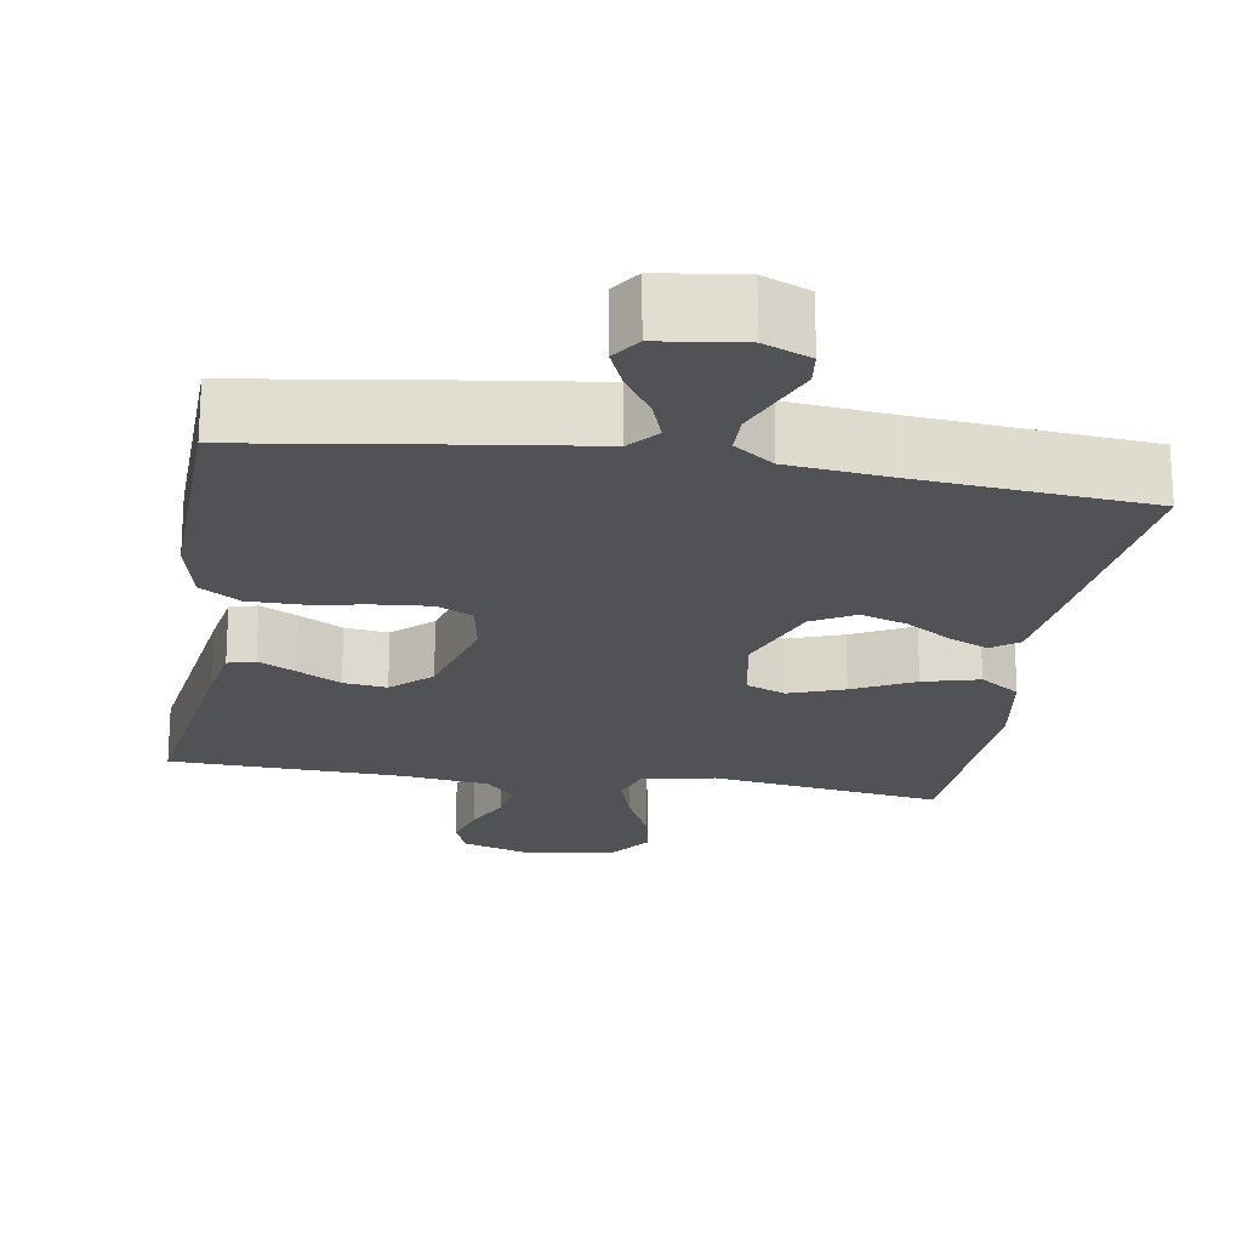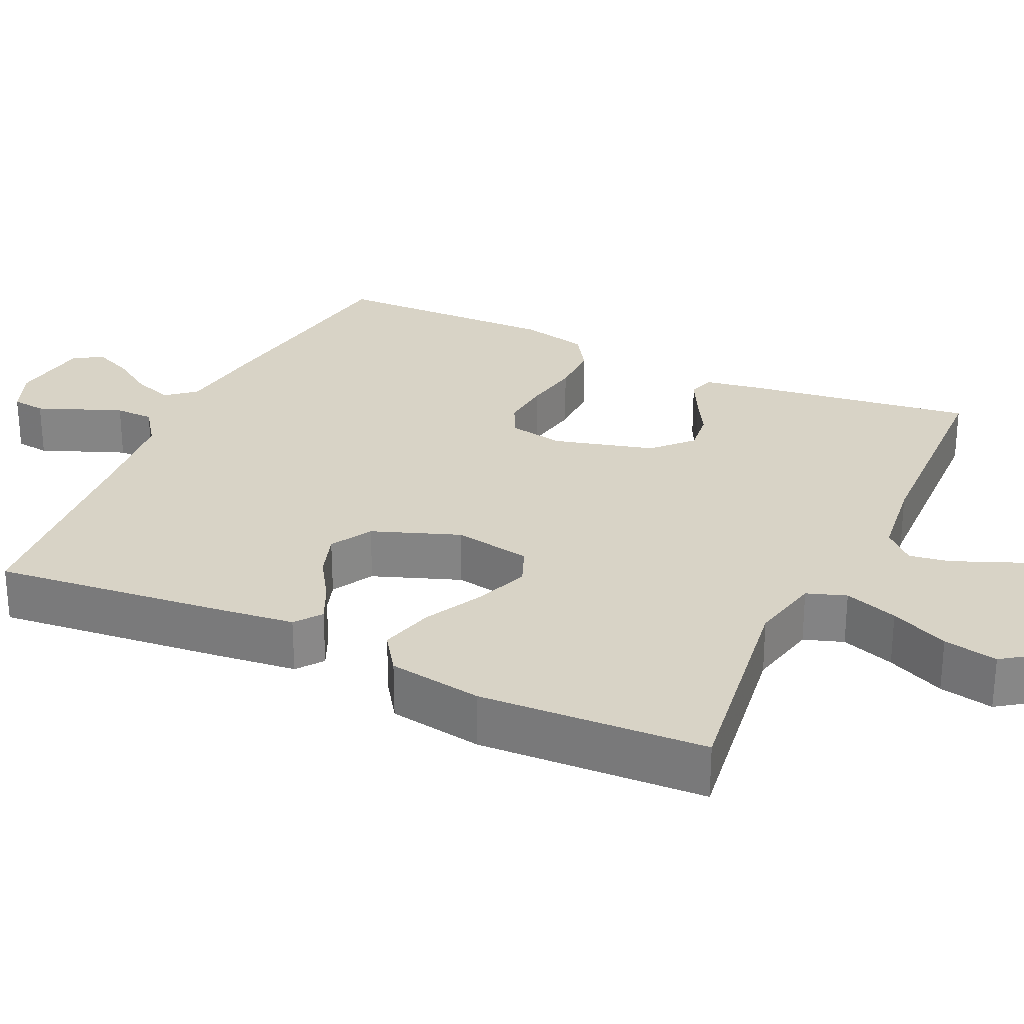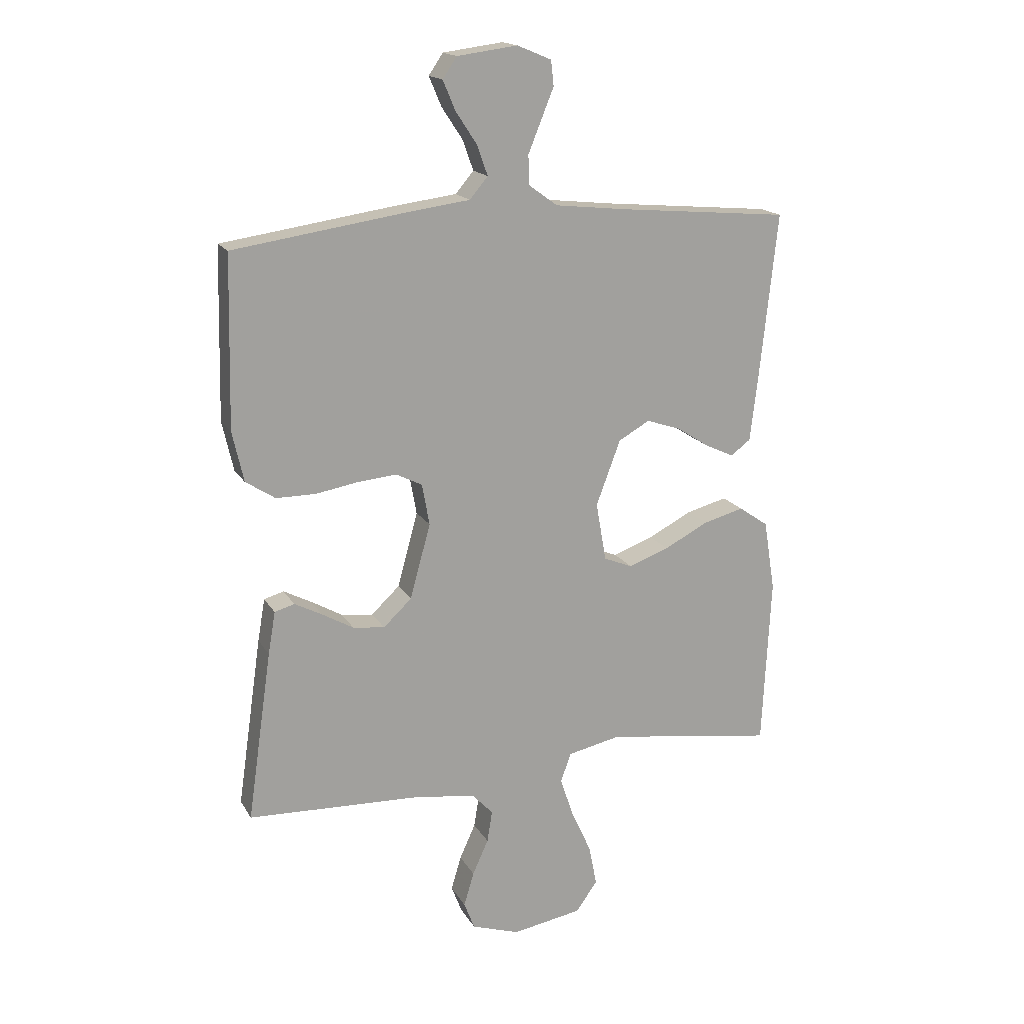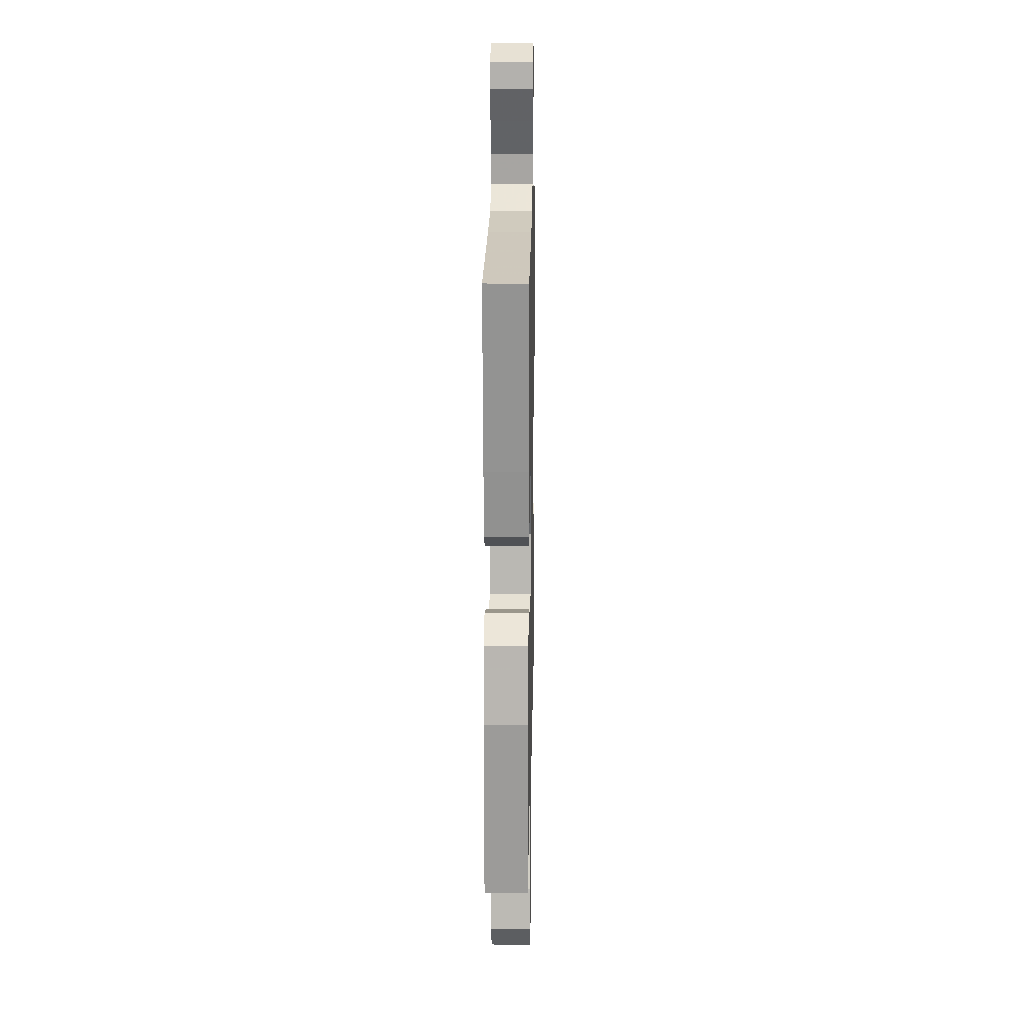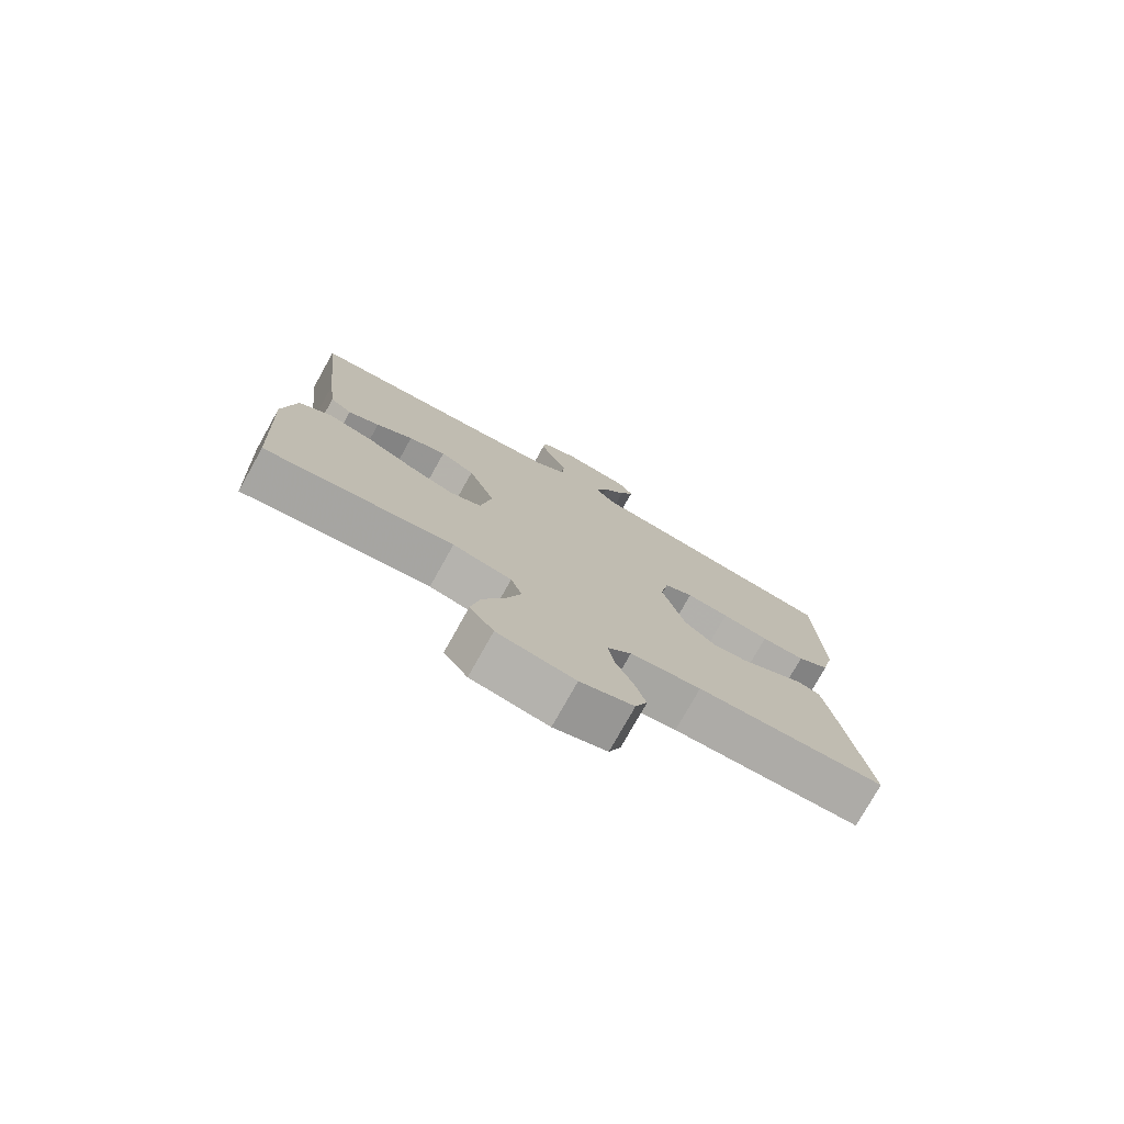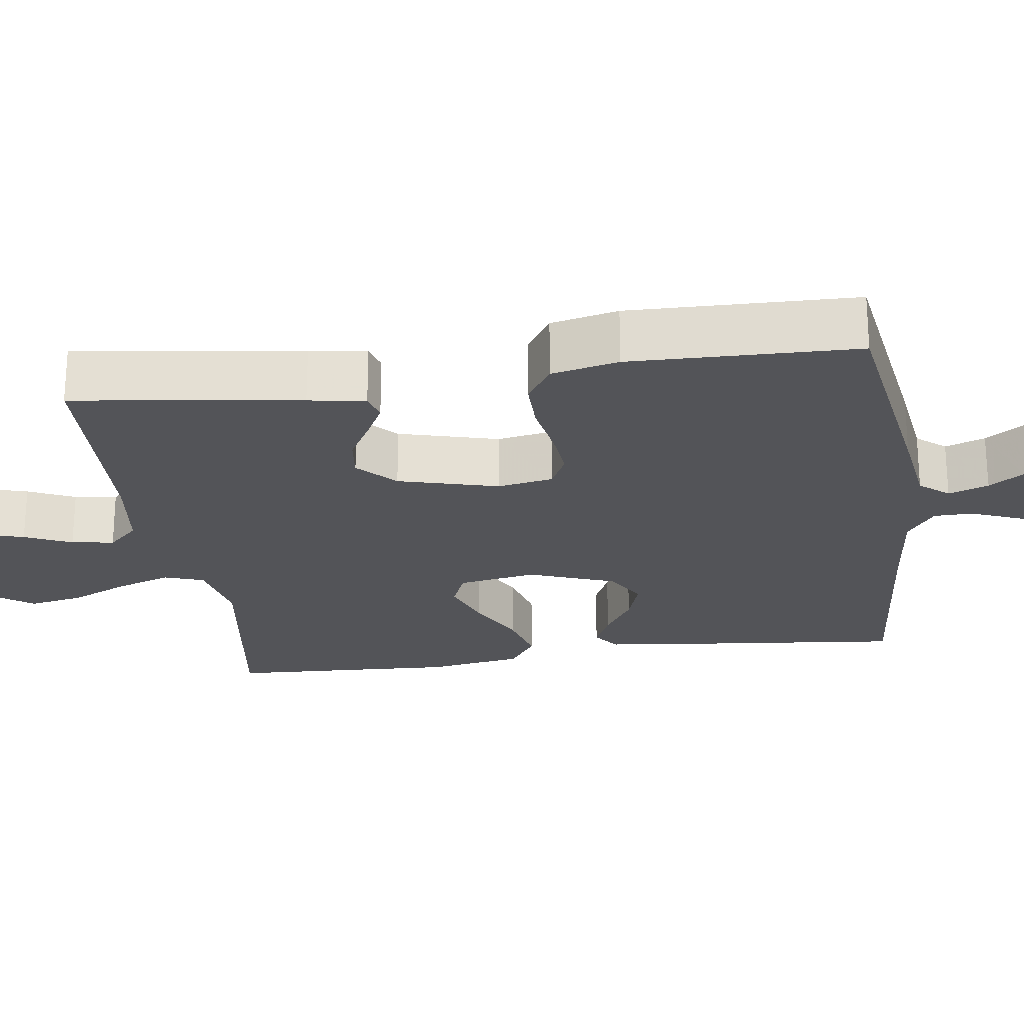
<metadata>
{"format":"obj","ext":"obj","renderer":"f3d","projection":"perspective","resolution":1024,"background":"white","views":[{"elev":-21.0,"azim":-9.2,"up":"+Y"},{"elev":27.9,"azim":115.2,"up":"+Y"},{"elev":17.2,"azim":-21.2,"up":"+Z"},{"elev":17.1,"azim":91.1,"up":"+Z"},{"elev":-77.3,"azim":150.7,"up":"+Z"},{"elev":-23.6,"azim":-81.8,"up":"+Y"}]}
</metadata>
<code>
v -0.5 0.07 0.5
v -0.2 0.07 0.544
v -0.085 0.07 0.559
v -0.053 0.07 0.597
v -0.072 0.07 0.65
v -0.109 0.07 0.706
v -0.131 0.07 0.758
v -0.106 0.07 0.795
v 0 0.07 0.809
v 0.06 0.07 0.784
v 0.065 0.07 0.74
v 0.043 0.07 0.686
v 0.02 0.07 0.629
v 0.021 0.07 0.578
v 0.072 0.07 0.541
v 0.2 0.07 0.527
v 0.5 0.07 0.5
v 0.468 0.07 0.2
v 0.455 0.07 0.091
v 0.42 0.07 0.065
v 0.37 0.07 0.088
v 0.311 0.07 0.126
v 0.251 0.07 0.146
v 0.196 0.07 0.115
v 0.153 0.07 0
v 0.171 0.07 -0.103
v 0.222 0.07 -0.124
v 0.293 0.07 -0.098
v 0.371 0.07 -0.058
v 0.443 0.07 -0.039
v 0.495 0.07 -0.075
v 0.515 0.07 -0.2
v 0.5 0.07 -0.5
v 0.2 0.07 -0.456
v 0.106 0.07 -0.476
v 0.088 0.07 -0.528
v 0.112 0.07 -0.599
v 0.147 0.07 -0.676
v 0.161 0.07 -0.748
v 0.123 0.07 -0.801
v 0 0.07 -0.822
v -0.085 0.07 -0.794
v -0.104 0.07 -0.745
v -0.086 0.07 -0.685
v -0.058 0.07 -0.623
v -0.049 0.07 -0.567
v -0.087 0.07 -0.527
v -0.2 0.07 -0.512
v -0.5 0.07 -0.5
v -0.457 0.07 -0.2
v -0.444 0.07 -0.125
v -0.409 0.07 -0.115
v -0.361 0.07 -0.14
v -0.305 0.07 -0.172
v -0.249 0.07 -0.179
v -0.199 0.07 -0.132
v -0.163 0.07 0
v -0.176 0.07 0.073
v -0.222 0.07 0.096
v -0.29 0.07 0.09
v -0.365 0.07 0.077
v -0.435 0.07 0.077
v -0.487 0.07 0.111
v -0.507 0.07 0.2
v -0.5 0 0.5
v -0.2 0 0.544
v -0.085 0 0.559
v -0.053 0 0.597
v -0.072 0 0.65
v -0.109 0 0.706
v -0.131 0 0.758
v -0.106 0 0.795
v 0 0 0.809
v 0.06 0 0.784
v 0.065 0 0.74
v 0.043 0 0.686
v 0.02 0 0.629
v 0.021 0 0.578
v 0.072 0 0.541
v 0.2 0 0.527
v 0.5 0 0.5
v 0.468 0 0.2
v 0.455 0 0.091
v 0.42 0 0.065
v 0.37 0 0.088
v 0.311 0 0.126
v 0.251 0 0.146
v 0.196 0 0.115
v 0.153 0 0
v 0.171 0 -0.103
v 0.222 0 -0.124
v 0.293 0 -0.098
v 0.371 0 -0.058
v 0.443 0 -0.039
v 0.495 0 -0.075
v 0.515 0 -0.2
v 0.5 0 -0.5
v 0.2 0 -0.456
v 0.106 0 -0.476
v 0.088 0 -0.528
v 0.112 0 -0.599
v 0.147 0 -0.676
v 0.161 0 -0.748
v 0.123 0 -0.801
v 0 0 -0.822
v -0.085 0 -0.794
v -0.104 0 -0.745
v -0.086 0 -0.685
v -0.058 0 -0.623
v -0.049 0 -0.567
v -0.087 0 -0.527
v -0.2 0 -0.512
v -0.5 0 -0.5
v -0.457 0 -0.2
v -0.444 0 -0.125
v -0.409 0 -0.115
v -0.361 0 -0.14
v -0.305 0 -0.172
v -0.249 0 -0.179
v -0.199 0 -0.132
v -0.163 0 0
v -0.176 0 0.073
v -0.222 0 0.096
v -0.29 0 0.09
v -0.365 0 0.077
v -0.435 0 0.077
v -0.487 0 0.111
v -0.507 0 0.2
f 1 2 3
f 64 1 3
f 63 64 3
f 62 63 3
f 61 62 3
f 60 61 3
f 59 60 3 4
f 58 59 4
f 57 58 4
f 52 53 54
f 51 52 54
f 50 51 54
f 49 50 54
f 48 49 54
f 47 48 54 55
f 46 47 55 56
f 43 44 45
f 42 43 45
f 41 42 45
f 40 41 45
f 39 40 45
f 38 39 45
f 37 38 45
f 36 37 45 46
f 46 56 57
f 36 46 57
f 35 36 57
f 32 33 34
f 31 32 34
f 30 31 34
f 29 30 34
f 28 29 34
f 27 28 34 35
f 20 21 22
f 19 20 22
f 18 19 22
f 17 18 22
f 16 17 22
f 15 16 22 23
f 14 15 23 24
f 10 11 12
f 9 10 12
f 8 9 12
f 7 8 12
f 6 7 12
f 5 6 12
f 4 5 12 13
f 57 4 13 14
f 26 27 35 57
f 25 26 57 14
f 14 24 25
f 67 66 65
f 67 65 128
f 67 128 127
f 67 127 126
f 67 126 125
f 67 125 124
f 68 67 124 123
f 68 123 122
f 68 122 121
f 118 117 116
f 118 116 115
f 118 115 114
f 118 114 113
f 118 113 112
f 119 118 112 111
f 120 119 111 110
f 109 108 107
f 109 107 106
f 109 106 105
f 109 105 104
f 109 104 103
f 109 103 102
f 109 102 101
f 110 109 101 100
f 121 120 110
f 121 110 100
f 121 100 99
f 98 97 96
f 98 96 95
f 98 95 94
f 98 94 93
f 98 93 92
f 99 98 92 91
f 86 85 84
f 86 84 83
f 86 83 82
f 86 82 81
f 86 81 80
f 87 86 80 79
f 88 87 79 78
f 76 75 74
f 76 74 73
f 76 73 72
f 76 72 71
f 76 71 70
f 76 70 69
f 77 76 69 68
f 78 77 68 121
f 121 99 91 90
f 78 121 90 89
f 89 88 78
f 1 65 66 2
f 2 66 67 3
f 3 67 68 4
f 4 68 69 5
f 5 69 70 6
f 6 70 71 7
f 7 71 72 8
f 8 72 73 9
f 9 73 74 10
f 10 74 75 11
f 11 75 76 12
f 12 76 77 13
f 13 77 78 14
f 14 78 79 15
f 15 79 80 16
f 16 80 81 17
f 17 81 82 18
f 18 82 83 19
f 19 83 84 20
f 20 84 85 21
f 21 85 86 22
f 22 86 87 23
f 23 87 88 24
f 24 88 89 25
f 25 89 90 26
f 26 90 91 27
f 27 91 92 28
f 28 92 93 29
f 29 93 94 30
f 30 94 95 31
f 31 95 96 32
f 32 96 97 33
f 33 97 98 34
f 34 98 99 35
f 35 99 100 36
f 36 100 101 37
f 37 101 102 38
f 38 102 103 39
f 39 103 104 40
f 40 104 105 41
f 41 105 106 42
f 42 106 107 43
f 43 107 108 44
f 44 108 109 45
f 45 109 110 46
f 46 110 111 47
f 47 111 112 48
f 48 112 113 49
f 49 113 114 50
f 50 114 115 51
f 51 115 116 52
f 52 116 117 53
f 53 117 118 54
f 54 118 119 55
f 55 119 120 56
f 56 120 121 57
f 57 121 122 58
f 58 122 123 59
f 59 123 124 60
f 60 124 125 61
f 61 125 126 62
f 62 126 127 63
f 63 127 128 64
f 64 128 65 1

</code>
